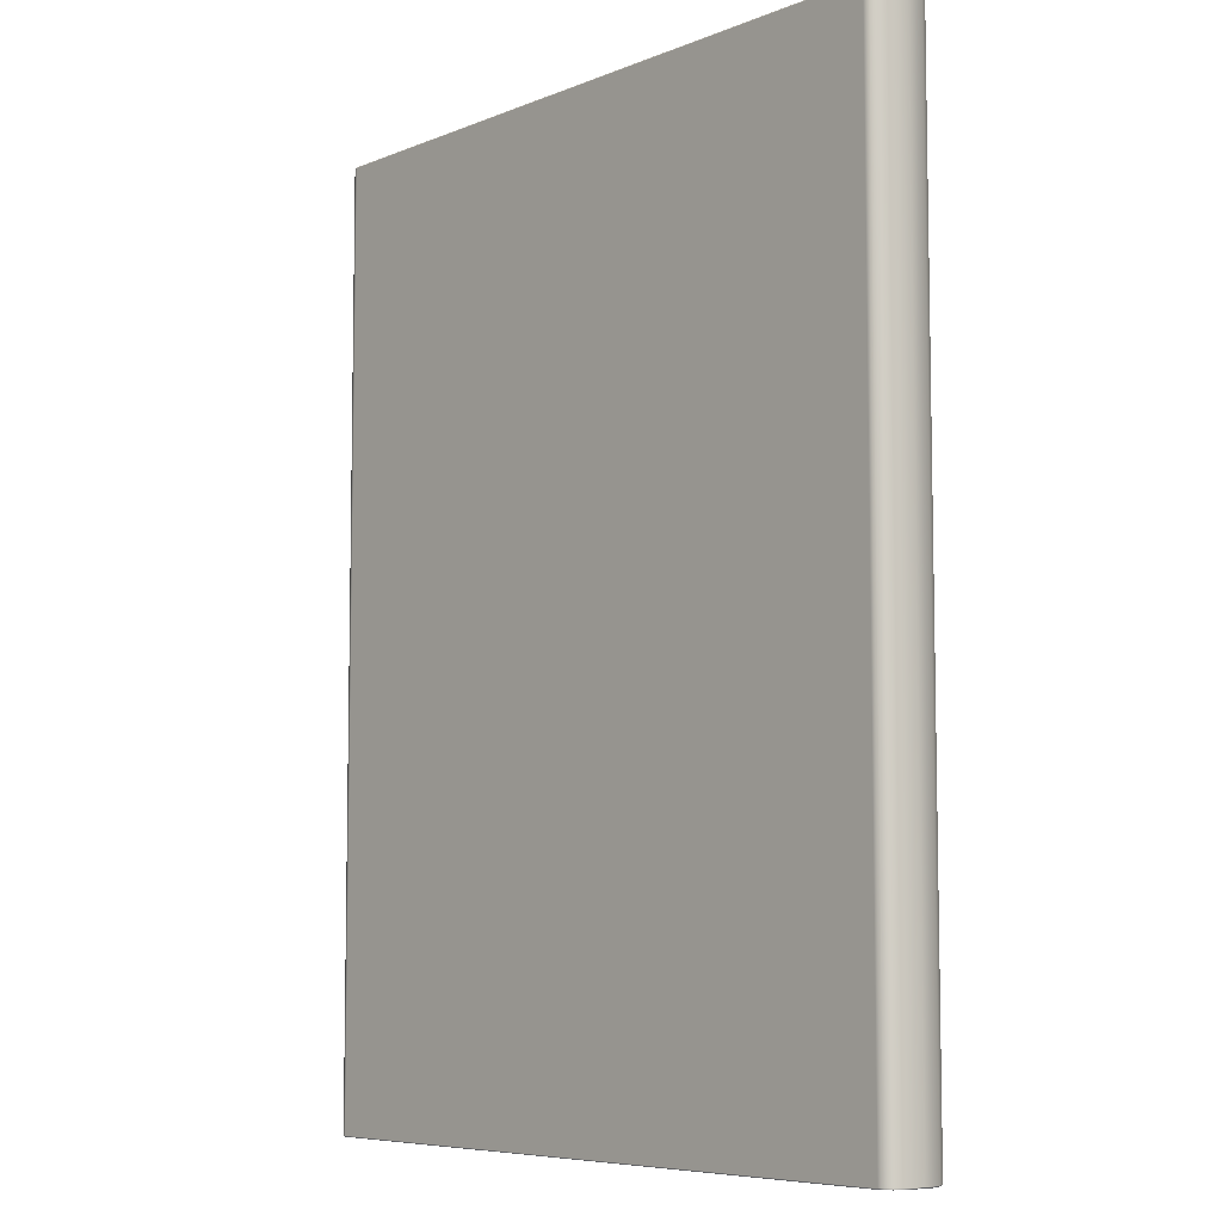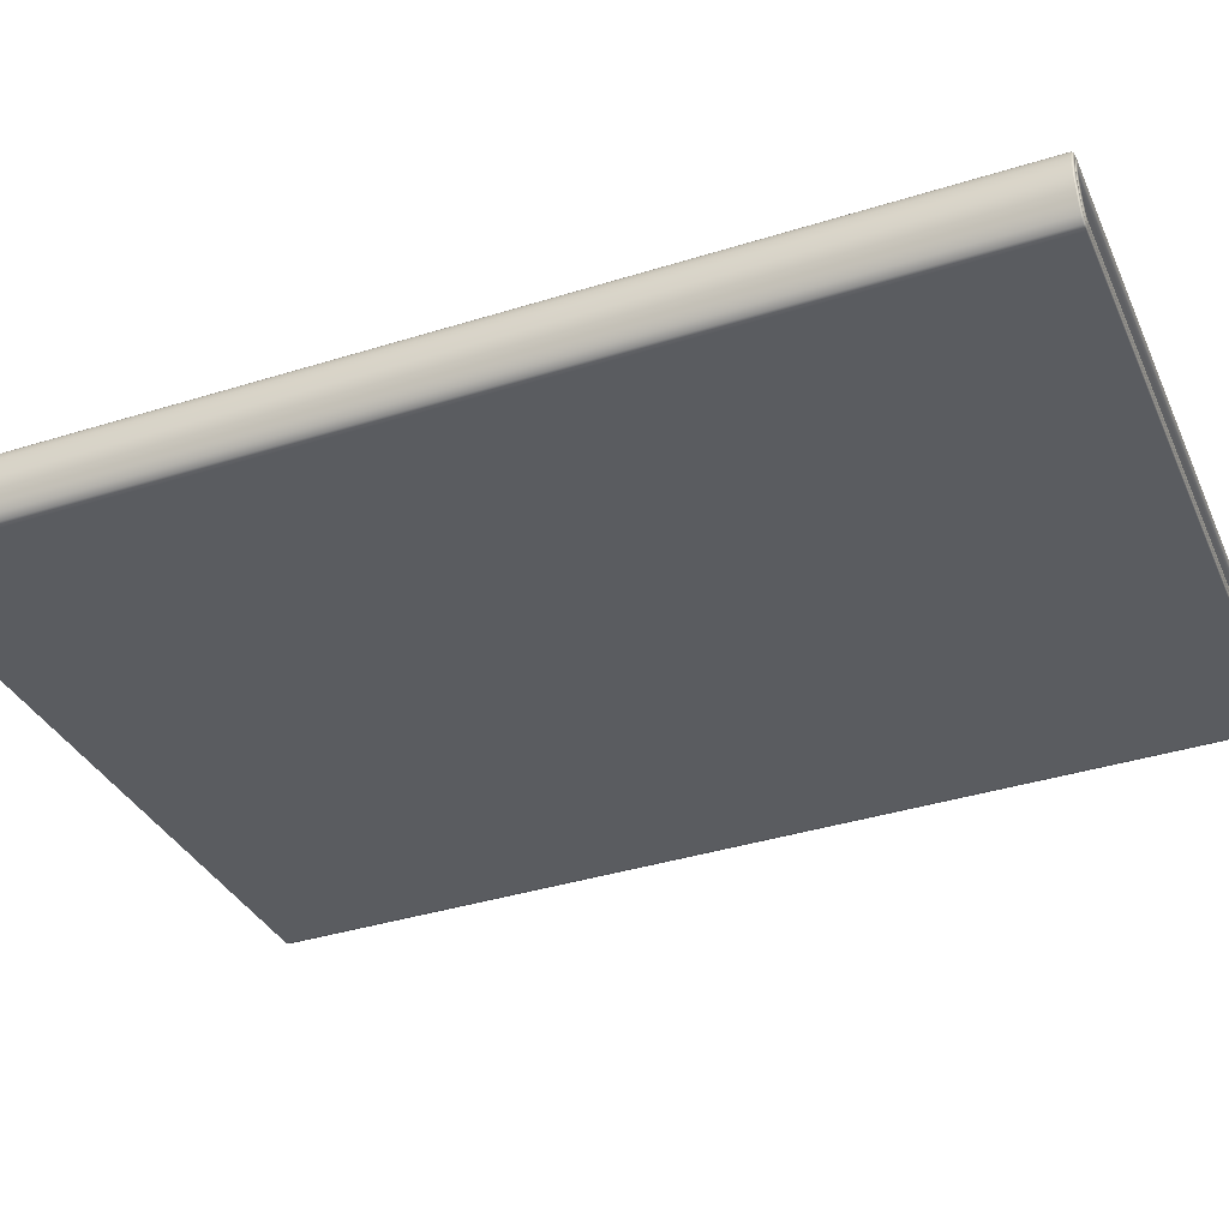
<metadata>
{"format":"obj","ext":"obj","renderer":"f3d","projection":"perspective","resolution":1024,"background":"white","views":[{"elev":-7.0,"azim":-126.3,"up":"+Z"},{"elev":-38.3,"azim":-68.4,"up":"+Y"}]}
</metadata>
<code>
g ENV_S04_SLC2_Section2_Travelator_02_MO
v 5.454 0.4506 7.346
v 5.455 0.3353 7.346
v 5.435 0.5644 7.346
v 5.402 0.6607 7.346
v 5.438 0.2347 7.346
v 5.363 0.7245 7.346
v 5.41 0.1654 7.346
v 5.327 0.7489 7.346
v 5.379 0.1352 7.346
v -5.379 -0.1352 7.346
v -5.327 -0.7489 7.346
v -5.41 -0.1654 7.346
v -5.363 -0.7245 7.346
v -5.438 -0.2347 7.346
v -5.402 -0.6608 7.346
v -5.455 -0.3353 7.346
v -5.435 -0.5644 7.346
v -5.454 -0.4506 7.346
v 5.435 0.5644 -7.346
v 5.455 0.3353 -7.346
v 5.454 0.4506 -7.346
v 5.438 0.2347 -7.346
v 5.402 0.6607 -7.346
v 5.41 0.1654 -7.346
v 5.363 0.7243 -7.346
v 5.379 0.1352 -7.346
v 5.327 0.7489 -7.346
v -5.327 -0.7489 -7.346
v -5.379 -0.1352 -7.346
v -5.363 -0.7243 -7.346
v -5.41 -0.1654 -7.346
v -5.402 -0.6608 -7.346
v -5.438 -0.2347 -7.346
v -5.435 -0.5644 -7.346
v -5.455 -0.3353 -7.346
v -5.454 -0.4506 -7.346
v 5.473 0.822 7.438
v 5.53 0.7259 7.439
v 5.519 0.7211 7.453
v 5.464 0.8138 7.453
v 5.409 0.8791 7.437
v 5.56 0.5993 7.454
v 5.572 0.602 7.44
v 5.403 0.8691 7.452
v 5.341 0.8949 7.437
v 5.583 0.4615 7.454
v 5.594 0.4626 7.44
v 5.338 0.8839 7.451
v -5.418 0.00626 7.436
v 5.584 0.3221 7.454
v 5.595 0.3212 7.44
v -5.412 -0.004671 7.451
v -5.482 -0.02061 7.437
v 5.564 0.1948 7.453
v 5.575 0.1919 7.439
v -5.474 -0.02995 7.452
v -5.535 -0.08779 7.438
v 5.525 0.09416 7.453
v 5.535 0.08779 7.438
v -5.525 -0.09417 7.452
v -5.575 -0.1919 7.439
v 5.474 0.02994 7.452
v 5.482 0.02061 7.437
v -5.564 -0.1948 7.453
v -5.596 -0.3212 7.439
v 5.412 0.004666 7.452
v 5.418 -0.006265 7.437
v -5.584 -0.3221 7.454
v -5.594 -0.4624 7.44
v -5.338 -0.8839 7.451
v -5.341 -0.8949 7.436
v -5.583 -0.4615 7.454
v -5.572 -0.602 7.439
v -5.403 -0.8691 7.451
v -5.41 -0.8791 7.437
v -5.56 -0.599 7.454
v -5.53 -0.7259 7.439
v -5.464 -0.8138 7.452
v -5.473 -0.822 7.438
v -5.519 -0.7211 7.453
v 5.387 0.04998 7.462
v -5.321 -0.8343 7.462
v -5.376 -0.8227 7.462
v -5.427 -0.7783 7.462
v -5.477 -0.6961 7.462
v -5.515 -0.5847 7.462
v -5.336 -0.7837 7.431
v 5.439 0.07071 7.462
v -5.391 -0.748 7.431
v -5.435 -0.6762 7.431
v 5.394 0.1024 7.431
v 5.482 0.1231 7.462
v 5.518 0.2126 7.462
v -5.47 -0.5733 7.431
v 5.442 0.1468 7.431
v 5.537 0.3287 7.462
v 5.473 0.2251 7.431
v 5.536 0.4576 7.462
v 5.491 0.3324 7.431
v 5.515 0.5847 7.462
v 5.49 0.4537 7.431
v 5.477 0.696 7.462
v 5.47 0.5733 7.431
v 5.427 0.7783 7.462
v 5.435 0.6762 7.431
v 5.375 0.8227 7.462
v 5.391 0.748 7.431
v 5.321 0.8343 7.462
v 5.336 0.7837 7.431
v -5.387 -0.04999 7.462
v -5.439 -0.07071 7.462
v -5.394 -0.1024 7.431
v -5.482 -0.1231 7.462
v -5.518 -0.2126 7.462
v -5.442 -0.1468 7.431
v -5.537 -0.3287 7.462
v -5.473 -0.2251 7.431
v -5.536 -0.4576 7.462
v -5.491 -0.3324 7.431
v -5.49 -0.4538 7.431
v -5.41 -0.1654 7.346
v -5.379 -0.1352 7.346
v -5.438 -0.2347 7.346
v -5.455 -0.3353 7.346
v 5.327 0.7489 7.346
v -5.454 -0.4506 7.346
v -5.435 -0.5644 7.346
v 5.363 0.7245 7.346
v -5.402 -0.6608 7.346
v 5.402 0.6607 7.346
v -5.363 -0.7245 7.346
v 5.435 0.5644 7.346
v -5.327 -0.7489 7.346
v 5.454 0.4506 7.346
v 5.379 0.1352 7.346
v 5.455 0.3353 7.346
v 5.41 0.1654 7.346
v 5.438 0.2347 7.346
v 5.575 0.1919 -7.439
v 5.595 0.3212 -7.44
v 5.584 0.3221 -7.454
v 5.564 0.1948 -7.453
v 5.535 0.08779 -7.438
v 5.583 0.4615 -7.454
v 5.594 0.4626 -7.44
v 5.525 0.09439 -7.453
v 5.482 0.02083 -7.437
v 5.561 0.5993 -7.454
v 5.572 0.602 -7.439
v 5.475 0.02972 -7.452
v 5.418 -0.006265 -7.437
v 5.519 0.7211 -7.453
v 5.53 0.7259 -7.439
v 5.412 0.003983 -7.451
v -5.341 -0.8949 -7.437
v 5.465 0.814 -7.452
v 5.473 0.822 -7.438
v -5.337 -0.883 -7.452
v -5.409 -0.8791 -7.437
v 5.403 0.8687 -7.452
v 5.41 0.8791 -7.437
v -5.403 -0.8687 -7.452
v -5.473 -0.822 -7.438
v 5.337 0.883 -7.451
v 5.341 0.8949 -7.437
v -5.464 -0.814 -7.453
v -5.53 -0.7259 -7.439
v -5.412 -0.003988 -7.451
v -5.418 0.00626 -7.437
v -5.519 -0.7211 -7.453
v -5.572 -0.602 -7.44
v -5.474 -0.02949 -7.452
v -5.482 -0.02061 -7.437
v -5.56 -0.5993 -7.454
v -5.594 -0.4624 -7.44
v -5.525 -0.0944 -7.453
v -5.535 -0.08779 -7.438
v -5.583 -0.4615 -7.454
v -5.595 -0.3212 -7.44
v -5.564 -0.1948 -7.453
v -5.575 -0.1919 -7.439
v -5.584 -0.3221 -7.454
v -5.388 -0.04999 -7.462
v -5.439 -0.07071 -7.462
v -5.482 -0.1231 -7.462
v -5.518 -0.2126 -7.462
v -5.537 -0.3287 -7.462
v -5.536 -0.4576 -7.462
v 5.321 0.8343 -7.462
v -5.394 -0.1024 -7.431
v -5.442 -0.1468 -7.431
v -5.473 -0.2251 -7.431
v -5.491 -0.3324 -7.431
v 5.375 0.8227 -7.462
v 5.336 0.7837 -7.431
v 5.427 0.7783 -7.462
v 5.477 0.696 -7.462
v -5.49 -0.4538 -7.431
v 5.391 0.748 -7.431
v 5.515 0.5847 -7.462
v 5.435 0.6762 -7.431
v 5.536 0.4576 -7.462
v 5.47 0.5733 -7.431
v 5.537 0.3287 -7.462
v 5.49 0.4537 -7.431
v 5.518 0.2126 -7.462
v 5.491 0.3324 -7.431
v 5.482 0.1231 -7.462
v 5.473 0.2251 -7.431
v 5.439 0.07071 -7.462
v 5.442 0.1468 -7.431
v 5.388 0.04998 -7.462
v 5.394 0.1024 -7.431
v -5.321 -0.8343 -7.462
v -5.375 -0.8227 -7.462
v -5.336 -0.7837 -7.431
v -5.427 -0.7783 -7.462
v -5.477 -0.6961 -7.462
v -5.391 -0.748 -7.431
v -5.515 -0.5847 -7.462
v -5.435 -0.6762 -7.431
v -5.47 -0.5733 -7.431
v -5.327 -0.7489 -7.346
v 5.379 0.1352 -7.346
v -5.363 -0.7243 -7.346
v -5.402 -0.6608 -7.346
v 5.41 0.1654 -7.346
v -5.435 -0.5644 -7.346
v -5.454 -0.4506 -7.346
v 5.438 0.2347 -7.346
v -5.455 -0.3353 -7.346
v 5.455 0.3353 -7.346
v -5.438 -0.2347 -7.346
v 5.454 0.4506 -7.346
v -5.41 -0.1654 -7.346
v 5.435 0.5644 -7.346
v -5.379 -0.1352 -7.346
v 5.402 0.6607 -7.346
v 5.327 0.7489 -7.346
v 5.363 0.7243 -7.346
v -5.345 -0.9067 -7.447
v 5.418 -0.006265 -7.437
v -5.341 -0.8949 -7.437
v 5.423 -0.01651 -7.447
v 5.482 0.02083 -7.437
v 5.447 -0.07322 -7.45
v -5.359 -0.9657 -7.45
v -5.36 -0.9857 -7.431
v 5.49 0.01173 -7.447
v 5.535 0.08779 -7.438
v 5.452 -0.09257 -7.431
v -5.36 -0.9857 7.425
v 5.521 -0.0427 -7.449
v 5.545 0.08118 -7.448
v 5.575 0.1919 -7.439
v 5.584 0.03404 -7.45
v 5.586 0.1889 -7.449
v 5.595 0.3212 -7.44
v 5.452 -0.09257 7.425
v -5.359 -0.965 7.446
v 5.533 -0.0591 -7.43
v 5.632 0.1534 -7.451
v 5.607 0.3203 -7.45
v 5.594 0.4626 -7.44
v 5.533 -0.0591 7.425
v 5.447 -0.07231 7.446
v 5.601 0.0238 -7.431
v 5.657 0.3032 -7.452
v 5.606 0.4635 -7.45
v 5.572 0.602 -7.439
v 5.601 0.0238 7.426
v 5.651 0.1481 -7.432
v 5.656 0.4676 -7.452
v 5.583 0.6047 -7.45
v 5.53 0.7259 -7.439
v 5.52 -0.04225 7.446
v 5.651 0.1481 7.427
v 5.676 0.3016 -7.433
v 5.629 0.63 -7.452
v 5.54 0.7309 -7.449
v 5.473 0.822 -7.438
v 5.584 0.03427 7.447
v 5.676 0.3016 7.428
v 5.676 0.4695 -7.433
v 5.579 0.7735 -7.451
v 5.481 0.8297 -7.448
v 5.41 0.8791 -7.437
v 5.631 0.1536 7.448
v 5.676 0.4695 7.428
v 5.648 0.635 -7.433
v 5.512 0.8832 -7.45
v 5.416 0.8894 -7.447
v 5.341 0.8949 -7.437
v 5.656 0.3032 7.449
v 5.648 0.635 7.428
v 5.597 0.7819 -7.432
v 5.437 0.9481 -7.449
v 5.345 0.9067 -7.446
v -5.418 0.00626 -7.437
v 5.655 0.4676 7.449
v 5.597 0.7819 7.427
v 5.528 0.8962 -7.431
v 5.359 0.9657 -7.449
v -5.423 0.01651 -7.447
v -5.482 -0.02061 -7.437
v 5.628 0.6298 7.449
v 5.527 0.8962 7.426
v 5.446 0.9664 -7.43
v -5.447 0.07321 -7.45
v -5.49 -0.01173 -7.447
v -5.535 -0.08779 -7.438
v 5.579 0.7732 7.448
v 5.446 0.9664 7.425
v 5.36 0.9857 -7.43
v -5.521 0.04292 -7.449
v -5.545 -0.08119 -7.448
v -5.575 -0.1919 -7.439
v 5.36 0.9857 7.425
v -5.452 0.09257 -7.431
v 5.512 0.8828 7.447
v -5.584 -0.03405 -7.45
v -5.586 -0.1889 -7.449
v -5.595 -0.3212 -7.44
v 5.436 0.9477 7.446
v -5.533 0.05909 -7.43
v -5.632 -0.1534 -7.451
v -5.607 -0.3203 -7.45
v -5.594 -0.4624 -7.44
v -5.601 -0.0238 -7.431
v -5.657 -0.3034 -7.452
v -5.606 -0.4635 -7.45
v -5.572 -0.602 -7.44
v -5.651 -0.1481 -7.432
v -5.652 -0.4674 -7.443
v -5.583 -0.6047 -7.45
v -5.53 -0.7259 -7.439
v -5.676 -0.3016 -7.433
v -5.629 -0.6298 -7.452
v -5.54 -0.7307 -7.449
v -5.473 -0.822 -7.438
v -5.676 -0.4695 -7.428
v -5.579 -0.7735 -7.451
v -5.481 -0.83 -7.448
v -5.409 -0.8791 -7.437
v -5.648 -0.635 -7.433
v -5.512 -0.8832 -7.45
v -5.416 -0.8894 -7.447
v -5.341 -0.8949 -7.437
v -5.345 -0.9067 -7.447
v -5.359 -0.9657 -7.45
v -5.437 -0.9481 -7.449
v -5.597 -0.7819 -7.432
v -5.446 -0.9664 -7.43
v -5.36 -0.9857 -7.431
v -5.36 -0.9857 7.425
v -5.527 -0.8962 -7.431
v -5.446 -0.9664 7.424
v -5.528 -0.8962 7.425
v -5.597 -0.7819 7.427
v -5.436 -0.9477 7.445
v -5.359 -0.965 7.446
v -5.345 -0.9058 7.447
v -5.512 -0.8828 7.446
v -5.415 -0.8892 7.447
v -5.579 -0.7733 7.447
v -5.648 -0.6348 7.427
v -5.41 -0.8791 7.437
v -5.341 -0.8949 7.436
v -5.473 -0.822 7.438
v -5.482 -0.83 7.448
v -5.53 -0.7259 7.439
v -5.54 -0.7307 7.449
v -5.572 -0.602 7.439
v -5.628 -0.6298 7.448
v -5.583 -0.6047 7.45
v -5.594 -0.4624 7.44
v -5.652 -0.4674 7.442
v -5.606 -0.4635 7.45
v -5.596 -0.3212 7.439
v -5.676 -0.4695 7.424
v -5.607 -0.3203 7.45
v -5.575 -0.1919 7.439
v -5.656 -0.3032 7.448
v -5.676 -0.3016 7.427
v -5.586 -0.1889 7.449
v -5.535 -0.08779 7.438
v -5.631 -0.1536 7.447
v -5.651 -0.1481 7.427
v -5.545 -0.08142 7.448
v -5.482 -0.02061 7.437
v -5.584 -0.03428 7.446
v -5.601 -0.0238 7.425
v -5.49 -0.0115 7.447
v -5.418 0.00626 7.436
v -5.52 0.04224 7.445
v -5.533 0.05909 7.424
v -5.424 0.01742 7.446
v 5.341 0.8949 7.437
v -5.447 0.0723 7.446
v -5.452 0.09257 7.425
v 5.359 0.965 7.446
v 5.345 0.9058 7.447
v 5.409 0.8791 7.437
v 5.415 0.8892 7.447
v 5.473 0.822 7.438
v 5.482 0.83 7.448
v 5.53 0.7259 7.439
v 5.54 0.7309 7.449
v 5.572 0.602 7.44
v 5.583 0.6047 7.45
v 5.594 0.4626 7.44
v 5.606 0.4635 7.45
v 5.595 0.3212 7.44
v 5.607 0.3203 7.45
v 5.575 0.1919 7.439
v 5.586 0.1889 7.449
v 5.535 0.08779 7.438
v 5.545 0.08141 7.448
v 5.482 0.02061 7.437
v 5.49 0.0115 7.447
v 5.418 -0.006265 7.437
v 5.424 -0.01742 7.447
v -5.341 -0.8949 7.436
v -5.345 -0.9058 7.447
g ENV_S04_SLC2_Section2_Travelator_02_MO_0
f 3 2 1
f 3 4 2
f 4 5 2
f 4 6 5
f 6 7 5
f 6 8 7
f 8 9 7
f 8 10 9
f 10 11 9
f 10 12 11
f 12 13 11
f 12 14 13
f 14 15 13
f 14 16 15
f 16 17 15
f 16 18 17
f 21 20 19
f 20 22 19
f 22 23 19
f 22 24 23
f 24 25 23
f 24 26 25
f 26 27 25
f 26 28 27
f 28 29 27
f 28 30 29
f 30 31 29
f 30 32 31
f 32 33 31
f 32 34 33
f 34 35 33
f 34 36 35
g ENV_S04_SLC2_Section2_Travelator_02_MO_1
f 39 38 37
f 40 39 37
f 40 37 41
f 38 39 42
f 43 38 42
f 44 40 41
f 44 41 45
f 42 46 43
f 46 47 43
f 48 44 45
f 48 45 49
f 46 50 47
f 50 51 47
f 52 48 49
f 52 49 53
f 50 54 51
f 54 55 51
f 56 52 53
f 56 53 57
f 54 58 55
f 58 59 55
f 60 56 57
f 60 57 61
f 58 62 59
f 62 63 59
f 64 60 61
f 64 61 65
f 62 66 63
f 66 67 63
f 68 64 65
f 68 65 69
f 66 70 67
f 70 71 67
f 72 68 69
f 72 69 73
f 70 74 71
f 74 75 71
f 76 72 73
f 76 73 77
f 74 78 75
f 78 79 75
f 80 77 79
f 80 76 77
f 78 80 79
f 66 81 70
f 70 82 74
f 81 82 70
f 74 83 78
f 82 83 74
f 78 84 80
f 83 84 78
f 80 85 76
f 84 85 80
f 76 86 72
f 85 86 76
f 83 82 87
f 82 81 87
f 88 81 66
f 62 88 66
f 84 83 89
f 83 87 89
f 85 84 90
f 84 89 90
f 81 88 91
f 81 91 87
f 92 88 62
f 88 92 91
f 58 92 62
f 93 92 58
f 54 93 58
f 85 90 94
f 86 85 94
f 92 95 91
f 92 93 95
f 96 93 54
f 50 96 54
f 93 97 95
f 93 96 97
f 98 96 50
f 46 98 50
f 96 99 97
f 99 96 98
f 100 98 46
f 42 100 46
f 101 99 98
f 101 98 100
f 102 100 42
f 39 102 42
f 103 101 100
f 100 102 103
f 104 102 39
f 40 104 39
f 102 105 103
f 102 104 105
f 106 104 40
f 44 106 40
f 104 107 105
f 104 106 107
f 108 106 44
f 48 108 44
f 106 108 109
f 106 109 107
f 110 108 48
f 108 110 109
f 52 110 48
f 111 110 52
f 56 111 52
f 110 111 112
f 110 112 109
f 113 111 56
f 111 113 112
f 60 113 56
f 114 113 60
f 64 114 60
f 113 115 112
f 113 114 115
f 116 114 64
f 68 116 64
f 114 117 115
f 114 116 117
f 118 116 68
f 72 118 68
f 86 118 72
f 116 118 119
f 116 119 117
f 118 86 120
f 118 120 119
f 86 94 120
f 115 121 112
f 121 122 112
f 123 121 115
f 117 123 115
f 112 122 109
f 124 123 117
f 119 124 117
f 122 125 109
f 126 124 119
f 120 126 119
f 109 125 107
f 127 126 120
f 94 127 120
f 125 128 107
f 129 127 94
f 107 128 105
f 90 129 94
f 128 130 105
f 131 129 90
f 105 130 103
f 89 131 90
f 130 132 103
f 133 131 89
f 103 132 101
f 87 133 89
f 132 134 101
f 135 133 87
f 101 134 99
f 91 135 87
f 134 136 99
f 137 135 91
f 99 136 97
f 95 137 91
f 136 138 97
f 138 137 95
f 97 138 95
f 141 140 139
f 142 141 139
f 142 139 143
f 140 141 144
f 145 140 144
f 146 142 143
f 146 143 147
f 144 148 145
f 148 149 145
f 150 146 147
f 150 147 151
f 148 152 149
f 152 153 149
f 154 150 151
f 154 151 155
f 152 156 153
f 156 157 153
f 158 154 155
f 158 155 159
f 156 160 157
f 160 161 157
f 162 158 159
f 162 159 163
f 160 164 161
f 164 165 161
f 166 162 163
f 166 163 167
f 164 168 165
f 168 169 165
f 170 166 167
f 170 167 171
f 168 172 169
f 172 173 169
f 174 170 171
f 174 171 175
f 172 176 173
f 176 177 173
f 178 174 175
f 178 175 179
f 176 180 177
f 180 181 177
f 182 179 181
f 182 178 179
f 180 182 181
f 168 183 172
f 172 184 176
f 183 184 172
f 176 185 180
f 184 185 176
f 180 186 182
f 185 186 180
f 182 187 178
f 186 187 182
f 178 188 174
f 187 188 178
f 189 183 168
f 164 189 168
f 184 183 190
f 183 189 190
f 185 184 191
f 184 190 191
f 186 185 192
f 185 191 192
f 187 186 193
f 186 192 193
f 194 189 164
f 160 194 164
f 189 194 195
f 189 195 190
f 196 194 160
f 194 196 195
f 156 196 160
f 197 196 156
f 152 197 156
f 187 193 198
f 188 187 198
f 196 199 195
f 196 197 199
f 200 197 152
f 148 200 152
f 197 201 199
f 201 197 200
f 202 200 148
f 144 202 148
f 203 201 200
f 203 200 202
f 204 202 144
f 141 204 144
f 205 203 202
f 202 204 205
f 206 204 141
f 142 206 141
f 204 207 205
f 204 206 207
f 208 206 142
f 146 208 142
f 206 209 207
f 206 208 209
f 210 208 146
f 150 210 146
f 208 211 209
f 208 210 211
f 212 210 150
f 154 212 150
f 210 212 213
f 210 213 211
f 214 212 154
f 212 214 213
f 158 214 154
f 215 214 158
f 162 215 158
f 214 215 216
f 214 216 213
f 217 215 162
f 215 217 216
f 166 217 162
f 218 217 166
f 170 218 166
f 217 219 216
f 217 218 219
f 220 218 170
f 174 220 170
f 188 220 174
f 218 220 221
f 218 221 219
f 220 188 222
f 220 222 221
f 188 198 222
f 216 223 213
f 223 224 213
f 225 223 216
f 219 225 216
f 213 224 211
f 226 225 219
f 221 226 219
f 224 227 211
f 228 226 221
f 222 228 221
f 211 227 209
f 229 228 222
f 198 229 222
f 227 230 209
f 231 229 198
f 209 230 207
f 193 231 198
f 230 232 207
f 233 231 193
f 207 232 205
f 192 233 193
f 232 234 205
f 235 233 192
f 205 234 203
f 191 235 192
f 234 236 203
f 237 235 191
f 203 236 201
f 190 237 191
f 236 238 201
f 239 237 190
f 201 238 199
f 195 239 190
f 238 240 199
f 240 239 195
f 199 240 195
g ENV_S04_SLC2_Section2_Travelator_02_MO_2
f 243 242 241
f 242 244 241
f 242 245 244
f 241 244 246
f 247 241 246
f 248 247 246
f 245 249 244
f 245 250 249
f 251 248 246
f 248 251 252
f 246 244 253
f 244 249 253
f 246 253 251
f 250 254 249
f 250 255 254
f 253 249 256
f 249 254 256
f 255 257 254
f 255 258 257
f 251 259 252
f 252 259 260
f 253 261 251
f 253 256 261
f 256 254 262
f 254 257 262
f 258 263 257
f 263 258 264
f 259 251 265
f 251 261 265
f 259 266 260
f 259 265 266
f 256 267 261
f 256 262 267
f 262 257 268
f 257 263 268
f 269 263 264
f 264 270 269
f 265 261 271
f 261 267 271
f 262 272 267
f 262 268 272
f 268 263 273
f 263 269 273
f 270 274 269
f 270 275 274
f 265 271 276
f 265 276 266
f 271 267 277
f 267 272 277
f 268 278 272
f 268 273 278
f 273 269 279
f 269 274 279
f 275 280 274
f 275 281 280
f 271 282 276
f 271 277 282
f 277 272 283
f 272 278 283
f 273 284 278
f 273 279 284
f 279 274 285
f 274 280 285
f 281 286 280
f 281 287 286
f 277 288 282
f 277 283 288
f 283 278 289
f 278 284 289
f 279 290 284
f 279 285 290
f 285 280 291
f 280 286 291
f 287 292 286
f 287 293 292
f 283 294 288
f 283 289 294
f 289 284 295
f 284 290 295
f 285 296 290
f 285 291 296
f 291 286 297
f 286 292 297
f 293 298 292
f 293 299 298
f 289 300 294
f 289 295 300
f 295 290 301
f 290 296 301
f 291 302 296
f 291 297 302
f 297 292 303
f 292 298 303
f 299 304 298
f 299 305 304
f 295 306 300
f 295 301 306
f 301 296 307
f 296 302 307
f 297 308 302
f 297 303 308
f 303 298 309
f 298 304 309
f 305 310 304
f 305 311 310
f 301 312 306
f 301 307 312
f 307 302 313
f 302 308 313
f 303 314 308
f 303 309 314
f 309 304 315
f 304 310 315
f 311 316 310
f 311 317 316
f 308 314 318
f 313 308 318
f 309 319 314
f 309 315 319
f 314 319 318
f 307 313 320
f 307 320 312
f 315 310 321
f 310 316 321
f 317 322 316
f 317 323 322
f 313 318 324
f 313 324 320
f 315 325 319
f 315 321 325
f 321 316 326
f 316 322 326
f 323 327 322
f 323 328 327
f 321 329 325
f 321 326 329
f 326 322 330
f 322 327 330
f 328 331 327
f 328 332 331
f 326 333 329
f 326 330 333
f 330 327 334
f 327 331 334
f 332 335 331
f 332 336 335
f 330 337 333
f 330 334 337
f 334 331 338
f 331 335 338
f 336 339 335
f 336 340 339
f 334 341 337
f 334 338 341
f 338 335 342
f 335 339 342
f 340 343 339
f 340 344 343
f 338 345 341
f 338 342 345
f 342 339 346
f 339 343 346
f 344 347 343
f 344 348 347
f 348 349 347
f 347 349 350
f 343 347 351
f 351 347 350
f 346 343 351
f 342 346 352
f 342 352 345
f 353 351 350
f 354 353 350
f 353 354 355
f 356 346 351
f 353 356 351
f 346 356 352
f 357 353 355
f 356 353 357
f 352 356 358
f 358 356 357
f 345 352 359
f 359 352 358
f 360 357 355
f 361 360 355
f 361 362 360
f 363 358 357
f 360 363 357
f 362 364 360
f 360 364 363
f 358 363 365
f 359 358 365
f 366 345 359
f 341 345 366
f 367 364 362
f 368 367 362
f 367 369 364
f 364 370 363
f 369 370 364
f 363 370 365
f 369 371 370
f 371 372 370
f 370 372 365
f 371 373 372
f 359 365 374
f 365 372 374
f 366 359 374
f 373 375 372
f 372 375 374
f 373 376 375
f 366 374 377
f 374 375 377
f 376 378 375
f 375 378 377
f 376 379 378
f 380 366 377
f 380 341 366
f 337 341 380
f 379 381 378
f 379 382 381
f 377 378 383
f 380 377 383
f 378 381 383
f 384 337 380
f 384 380 383
f 333 337 384
f 382 385 381
f 382 386 385
f 383 381 387
f 384 383 387
f 381 385 387
f 388 333 384
f 388 384 387
f 329 333 388
f 386 389 385
f 386 390 389
f 387 385 391
f 388 387 391
f 385 389 391
f 392 329 388
f 392 388 391
f 325 329 392
f 390 393 389
f 390 394 393
f 391 389 395
f 392 391 395
f 389 393 395
f 396 325 392
f 396 392 395
f 319 325 396
f 394 397 393
f 394 398 397
f 395 393 399
f 396 395 399
f 393 397 399
f 400 319 396
f 400 396 399
f 319 400 318
f 400 399 401
f 318 400 401
f 399 397 401
f 318 401 324
f 398 402 397
f 397 402 401
f 401 402 324
f 398 403 402
f 402 404 324
f 403 404 402
f 324 404 320
f 403 405 404
f 404 406 320
f 405 406 404
f 320 406 312
f 405 407 406
f 406 408 312
f 407 408 406
f 312 408 306
f 408 407 409
f 408 410 306
f 410 408 409
f 306 410 300
f 409 411 410
f 410 412 300
f 411 412 410
f 300 412 294
f 411 413 412
f 412 414 294
f 413 414 412
f 294 414 288
f 413 415 414
f 414 416 288
f 415 416 414
f 288 416 282
f 415 417 416
f 416 418 282
f 417 418 416
f 282 418 276
f 417 419 418
f 418 420 276
f 419 420 418
f 276 420 266
f 419 421 420
f 420 422 266
f 421 422 420
f 266 422 260
f 421 423 422
f 422 424 260
f 423 424 422

</code>
